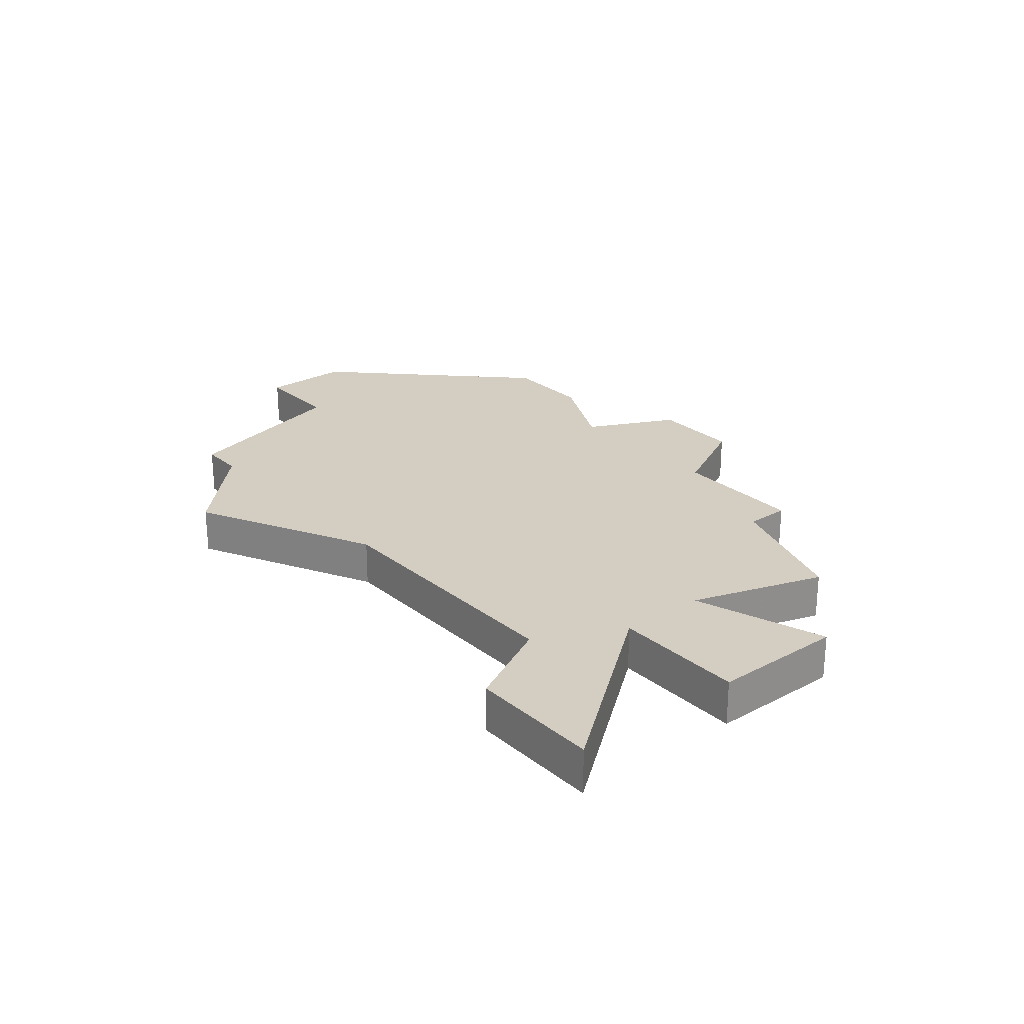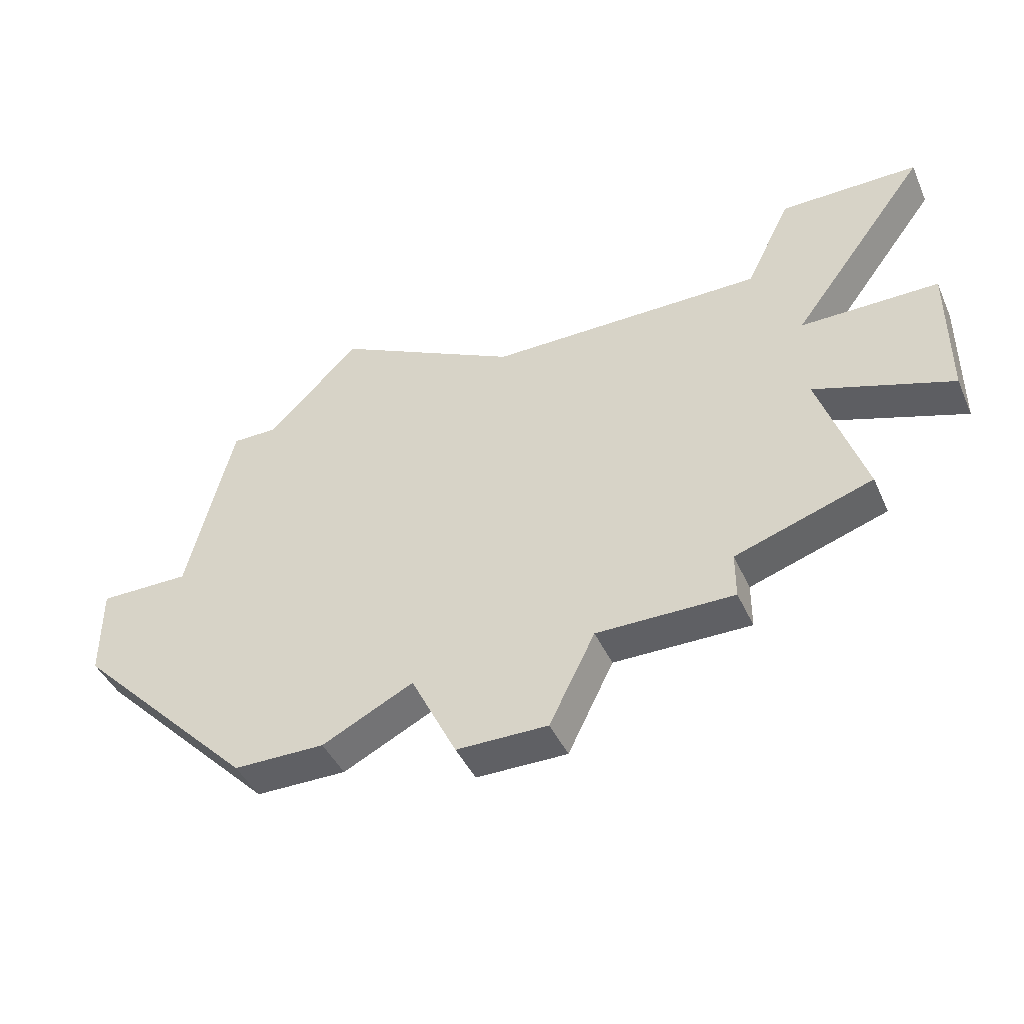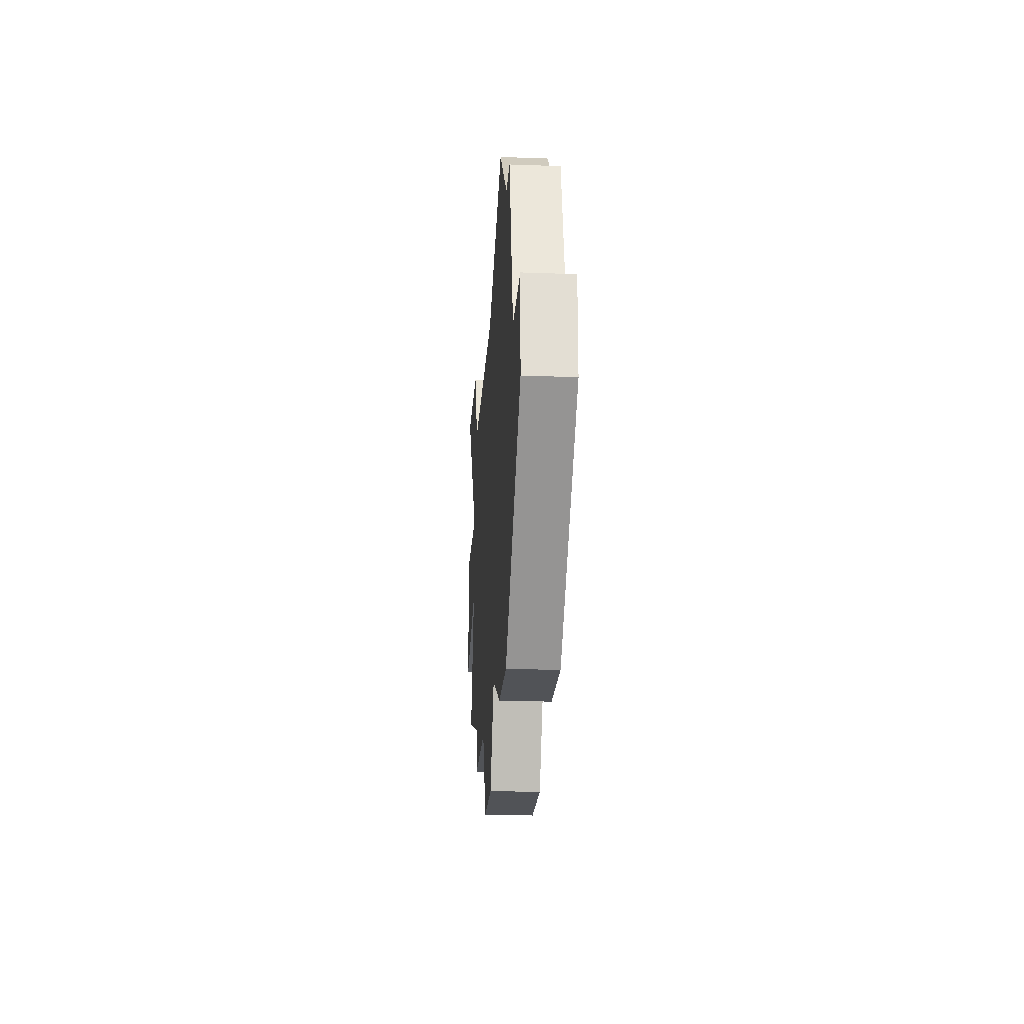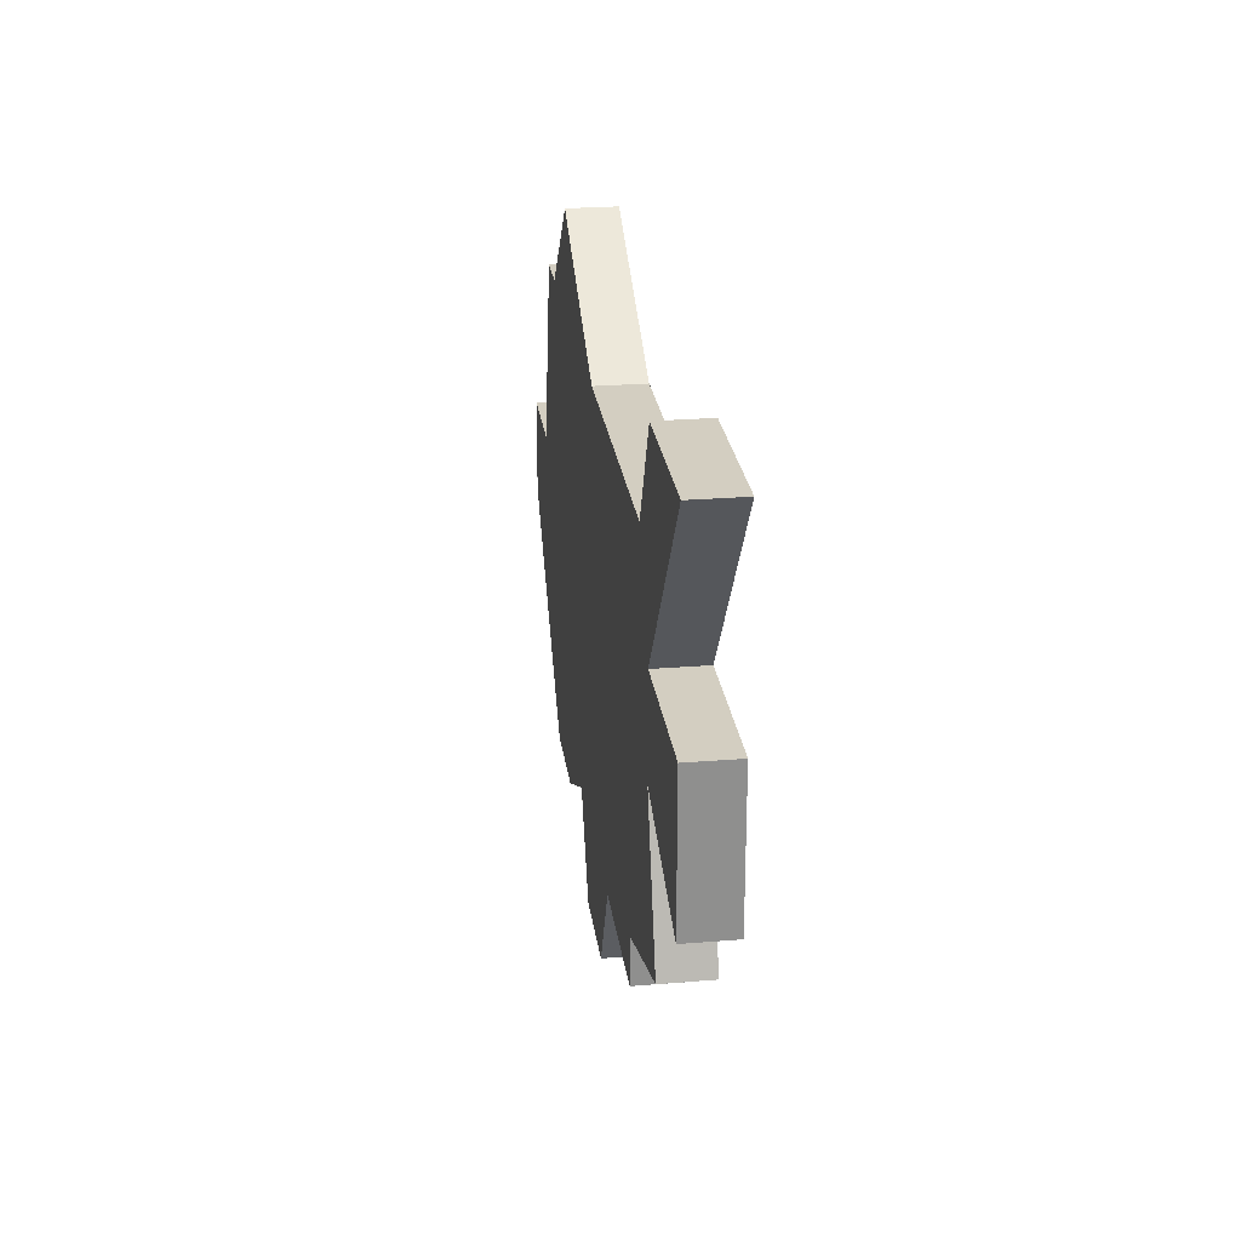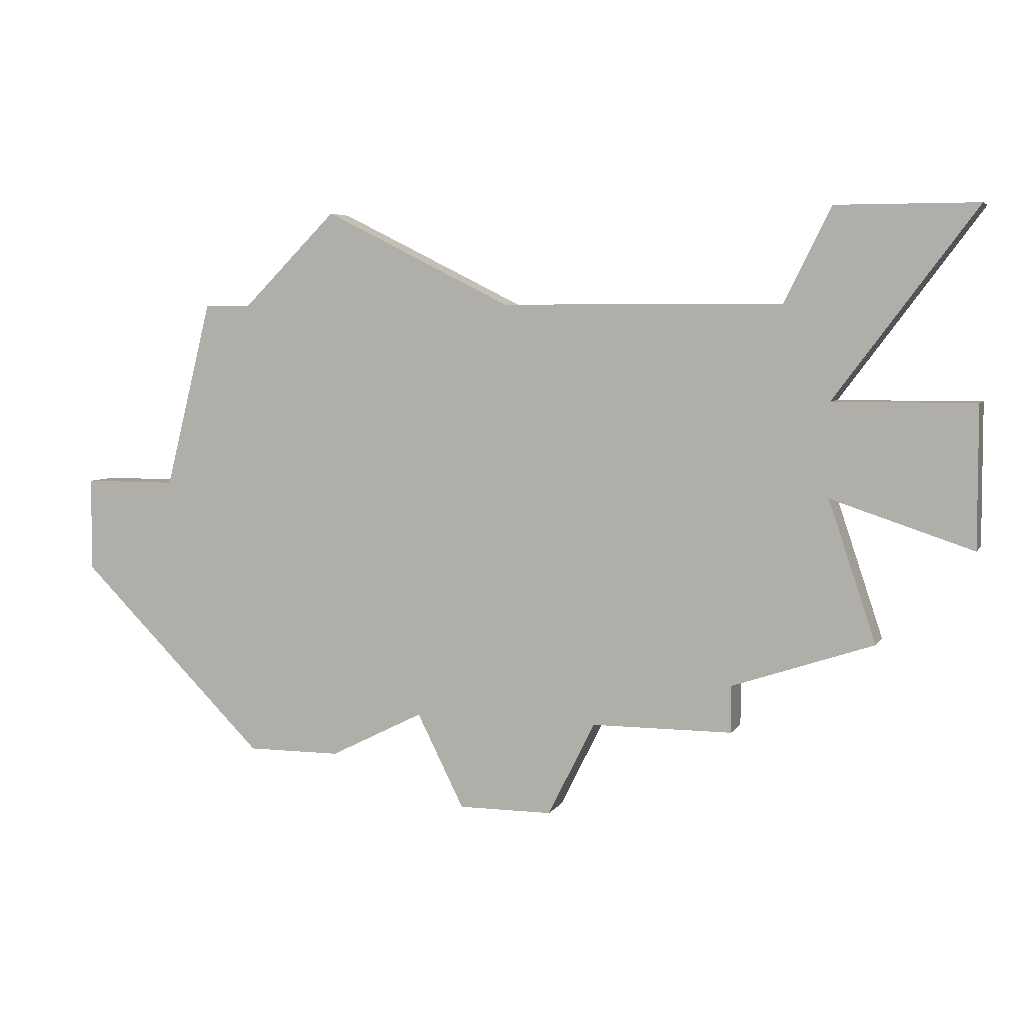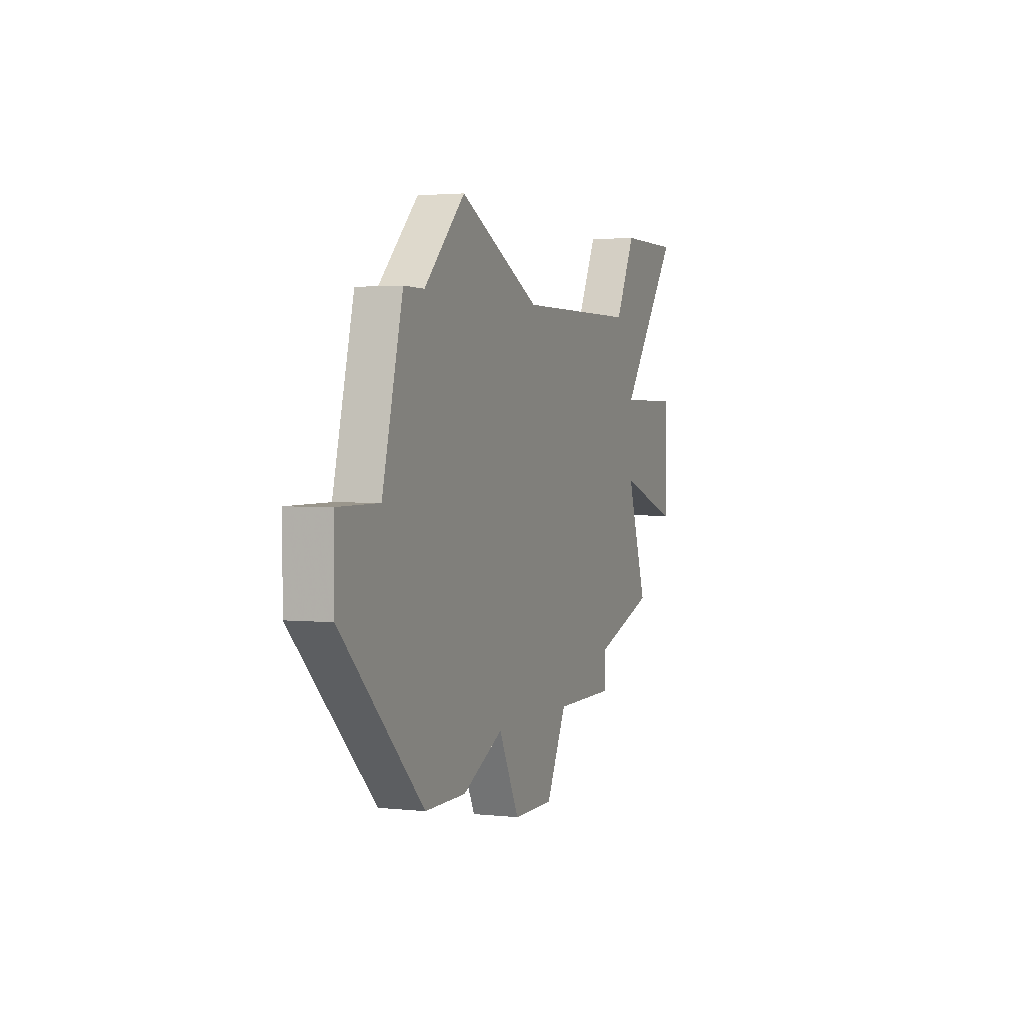
<metadata>
{"format":"obj","ext":"obj","renderer":"f3d","projection":"perspective","resolution":1024,"background":"white","views":[{"elev":25.2,"azim":-129.7,"up":"+Z"},{"elev":-43.3,"azim":-156.9,"up":"+Y"},{"elev":-21.9,"azim":86.3,"up":"+Y"},{"elev":25.3,"azim":-97.5,"up":"+Y"},{"elev":5.0,"azim":-162.5,"up":"+Y"},{"elev":2.5,"azim":110.8,"up":"+Y"}]}
</metadata>
<code>
v 4797 -771 0
v 4793 -773 0
v 4787 -773 0
v 4786 -771 0
v 4783 -771 0
v 4786 -775 0
v 4783 -775 0
v 4783 -778 0
v 4786 -777 0
v 4785 -780 0
v 4788 -781 0
v 4788 -782 0
v 4791 -782 0
v 4792 -784 0
v 4794 -784 0
v 4795 -782 0
v 4797 -783 0
v 4799 -783 0
v 4803 -779 0
v 4803 -777 0
v 4801 -777 0
v 4800 -773 0
v 4799 -773 0
v 4797 -771 1
v 4793 -773 1
v 4787 -773 1
v 4786 -771 1
v 4783 -771 1
v 4786 -775 1
v 4783 -775 1
v 4783 -778 1
v 4786 -777 1
v 4785 -780 1
v 4788 -781 1
v 4788 -782 1
v 4791 -782 1
v 4792 -784 1
v 4794 -784 1
v 4795 -782 1
v 4797 -783 1
v 4799 -783 1
v 4803 -779 1
v 4803 -777 1
v 4801 -777 1
v 4800 -773 1
v 4799 -773 1
f 2 1 23
f 5 4 3
f 8 7 6
f 11 10 9
f 13 12 11
f 15 14 13
f 18 17 16
f 20 19 18
f 23 22 21
f 6 5 3
f 9 8 6
f 13 11 9
f 16 15 13
f 20 18 16
f 2 23 21
f 6 3 2
f 13 9 6
f 20 16 13
f 6 2 21
f 21 20 13
f 13 6 21
f 46 24 25
f 26 27 28
f 29 30 31
f 32 33 34
f 34 35 36
f 36 37 38
f 39 40 41
f 41 42 43
f 44 45 46
f 26 28 29
f 29 31 32
f 32 34 36
f 36 38 39
f 39 41 43
f 44 46 25
f 25 26 29
f 29 32 36
f 36 39 43
f 44 25 29
f 36 43 44
f 44 29 36
f 25 24 2
f 2 24 1
f 26 25 3
f 3 25 2
f 27 26 4
f 4 26 3
f 28 27 5
f 5 27 4
f 29 28 6
f 6 28 5
f 30 29 7
f 7 29 6
f 31 30 8
f 8 30 7
f 32 31 9
f 9 31 8
f 33 32 10
f 10 32 9
f 34 33 11
f 11 33 10
f 35 34 12
f 12 34 11
f 36 35 13
f 13 35 12
f 37 36 14
f 14 36 13
f 38 37 15
f 15 37 14
f 39 38 16
f 16 38 15
f 40 39 17
f 17 39 16
f 41 40 18
f 18 40 17
f 42 41 19
f 19 41 18
f 43 42 20
f 20 42 19
f 44 43 21
f 21 43 20
f 45 44 22
f 22 44 21
f 24 46 1
f 1 46 23
f 46 45 23
f 23 45 22

</code>
